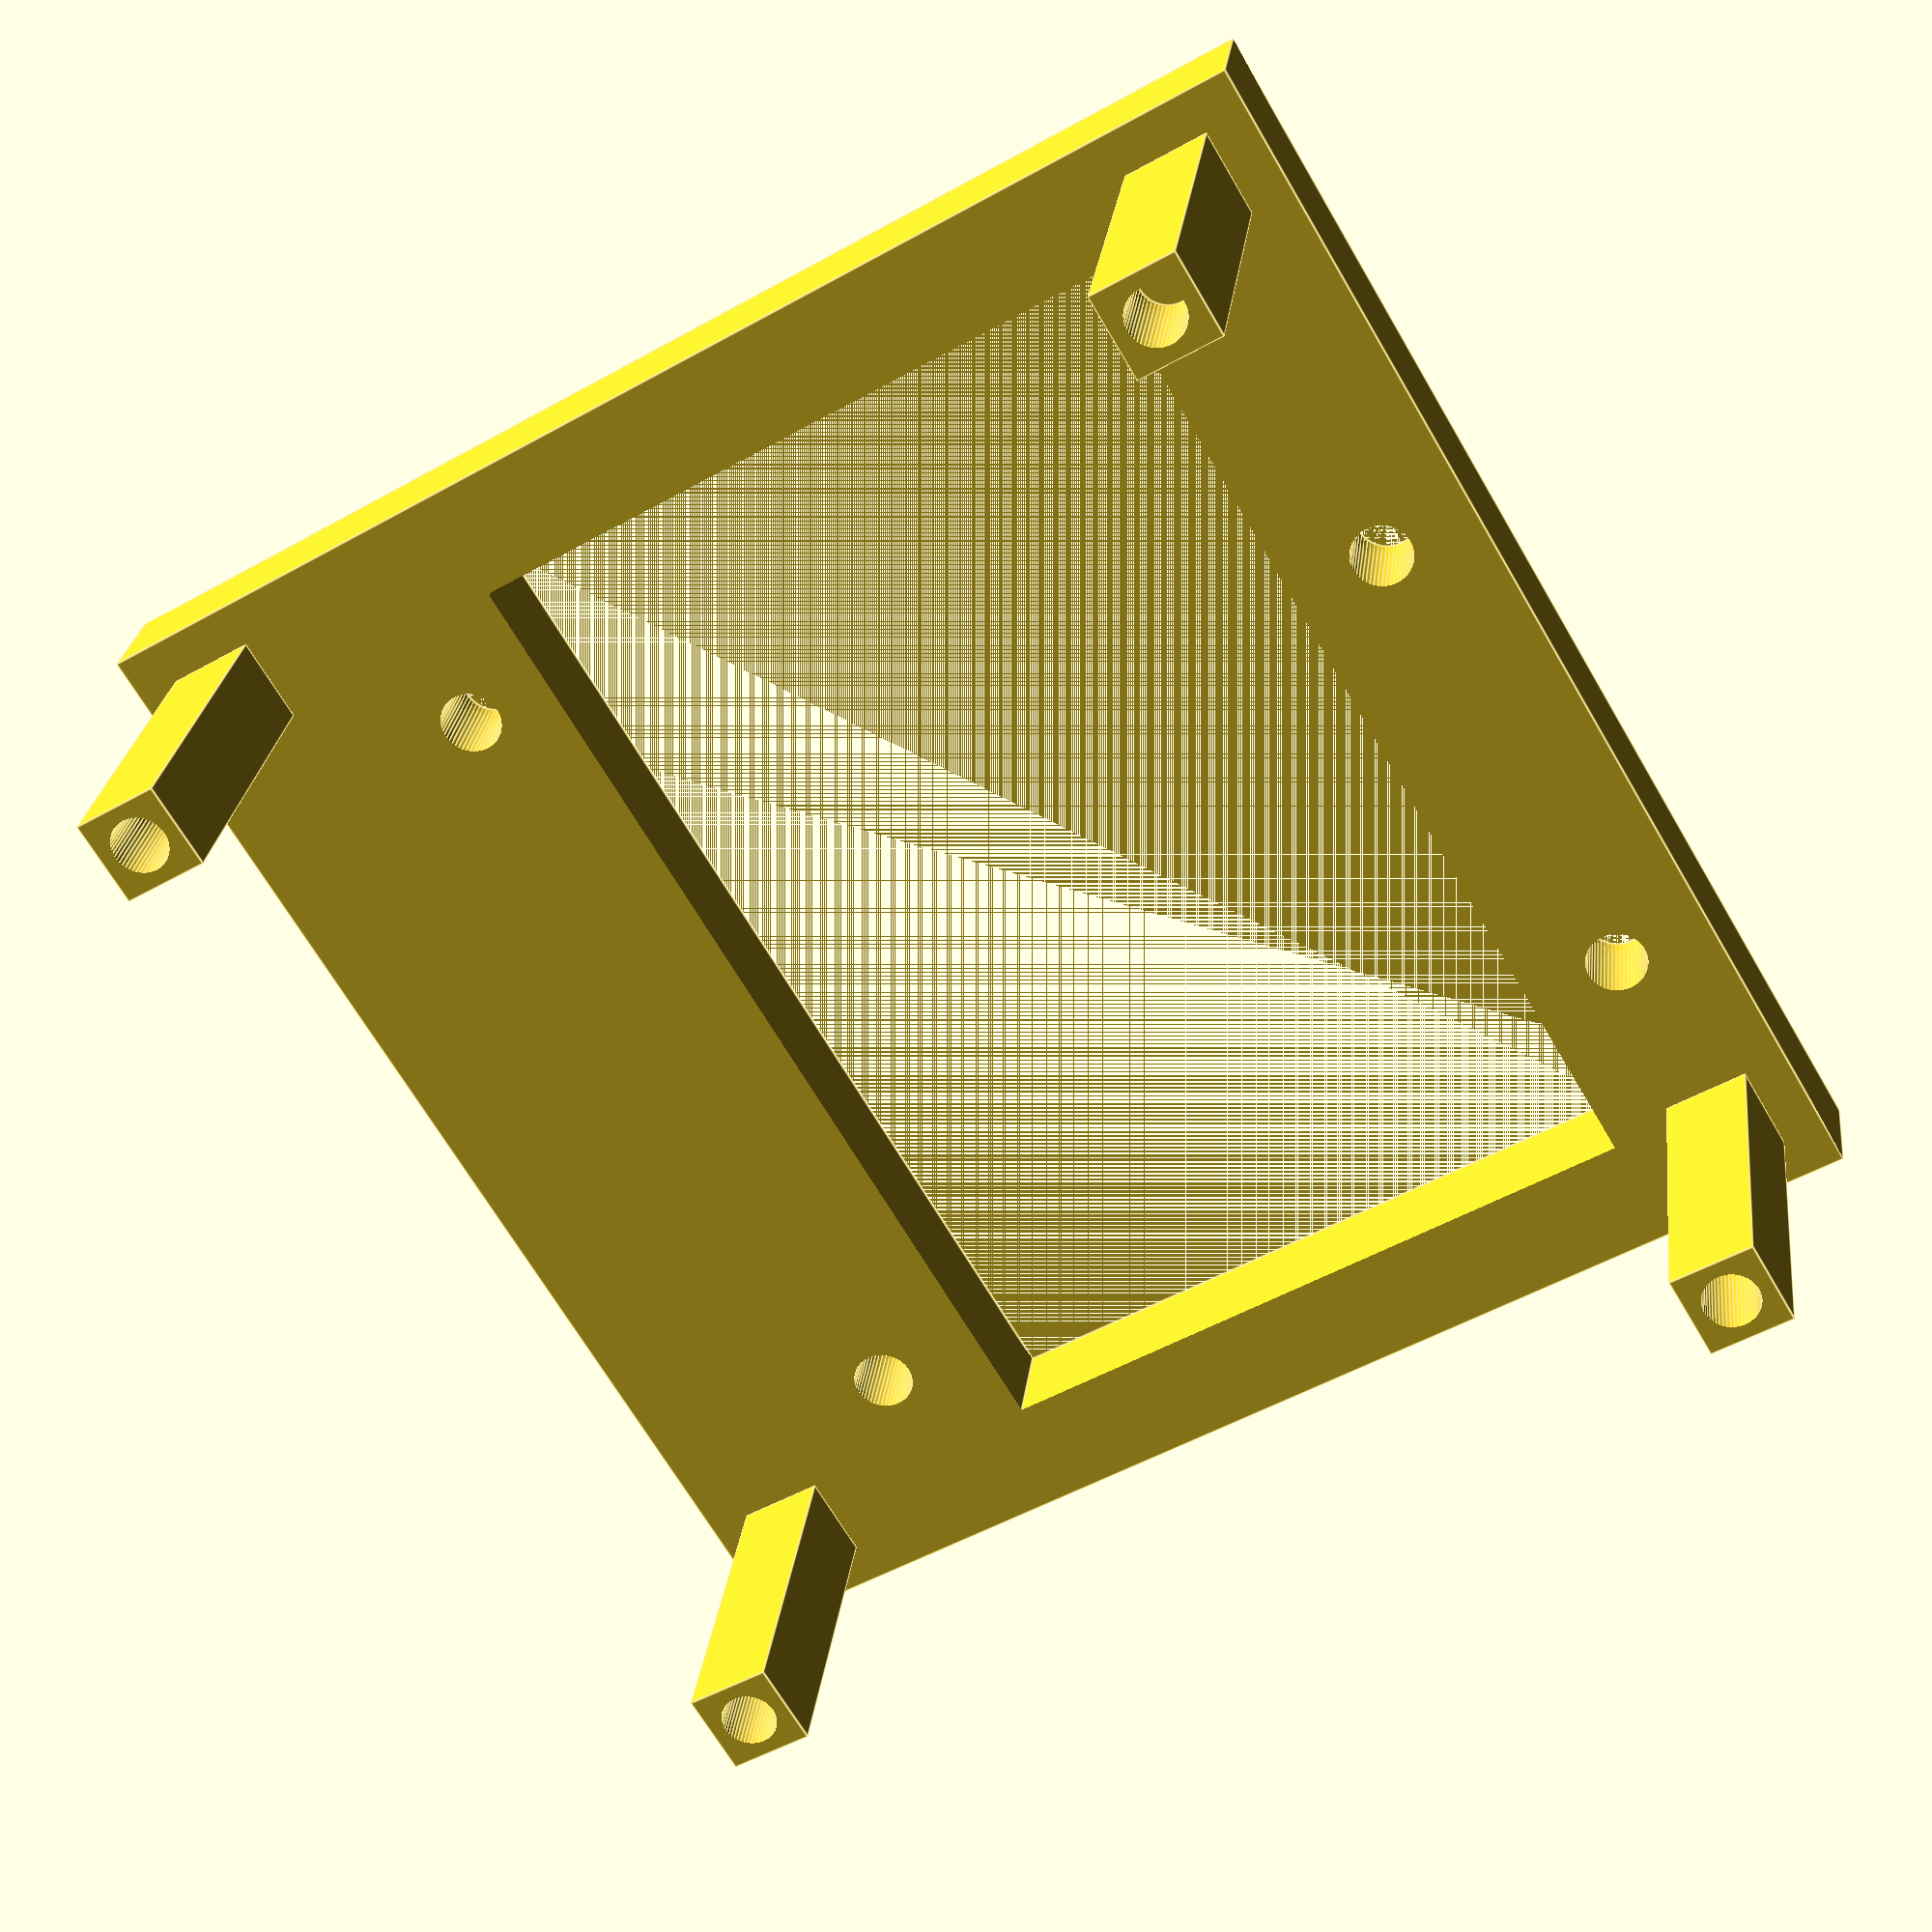
<openscad>
// Resolution
$fn=50;

// Base
width = 73;
thickness = 6;
length = 73;
inside_thickness = 35;

x_offset = 9.5;
y_offset = 3.2;
hole_offset = 5;

cutout_width = 60;
cutout_height = 40;

post_size = 5;
post_height = 20;

4_40_radius = 1.64;
4_40_depth = 6.6;

difference(){
cube([width,length,thickness]);

translate([width/2.-cutout_width/2.,length/2.-cutout_height/2. - y_offset -2,0])cube([cutout_width,cutout_height,10]);

// Holes for Arduino mount threaded inserts
translate([3*2.54+x_offset,1*2.54+y_offset,0])cylinder(7,3.5814/2,3.5814/2);
translate([14*2.54+x_offset,1*2.54+y_offset,0])cylinder(7,3.5814/2,3.5814/2);
translate([1*2.54+x_offset,21.5*2.54+y_offset,0])cylinder(7,3.5814/2,3.5814/2);
translate([20*2.54+x_offset,21*2.54+y_offset,0])cylinder(7,3.5814/2,3.5814/2);
}

difference(){
//Corner posts
translate([hole_offset-post_size/2.,hole_offset-post_size/2.,thickness])
cube([post_size,post_size,post_height]);

// Holes for bracket mount 4-40 through hole
translate([hole_offset,hole_offset,thickness+post_height-4_40_depth])
cylinder(4_40_depth+1,4_40_radius,4_40_radius);
}

difference(){
translate([hole_offset-post_size/2.,length-hole_offset-post_size/2.,thickness])
cube([post_size,post_size,post_height]);

translate([hole_offset,length-hole_offset,thickness+post_height-4_40_depth])
cylinder(4_40_depth+1,4_40_radius,4_40_radius);

}

difference(){
translate([width-hole_offset-post_size/2.,length-hole_offset-post_size/2.,thickness])
cube([post_size,post_size,post_height]);

translate([width-hole_offset,length-hole_offset,thickness+post_height-4_40_depth])
cylinder(4_40_depth+1,4_40_radius,4_40_radius);

}

difference(){
translate([width-hole_offset-post_size/2.,hole_offset-post_size/2.,thickness])
cube([post_size,post_size,post_height]);

translate([width-hole_offset,hole_offset,thickness+post_height-4_40_depth])
cylinder(4_40_depth+1,4_40_radius,4_40_radius);

}



</openscad>
<views>
elev=153.4 azim=59.4 roll=173.0 proj=p view=edges
</views>
